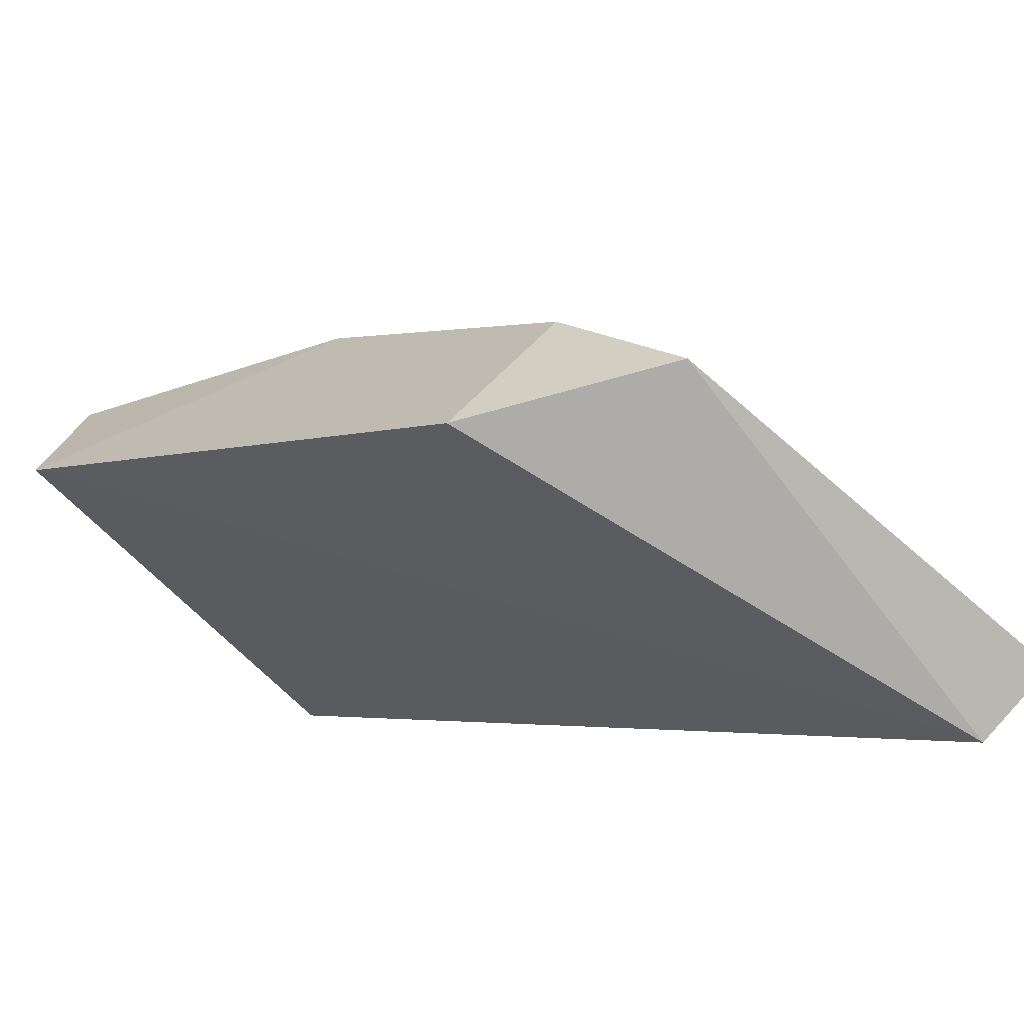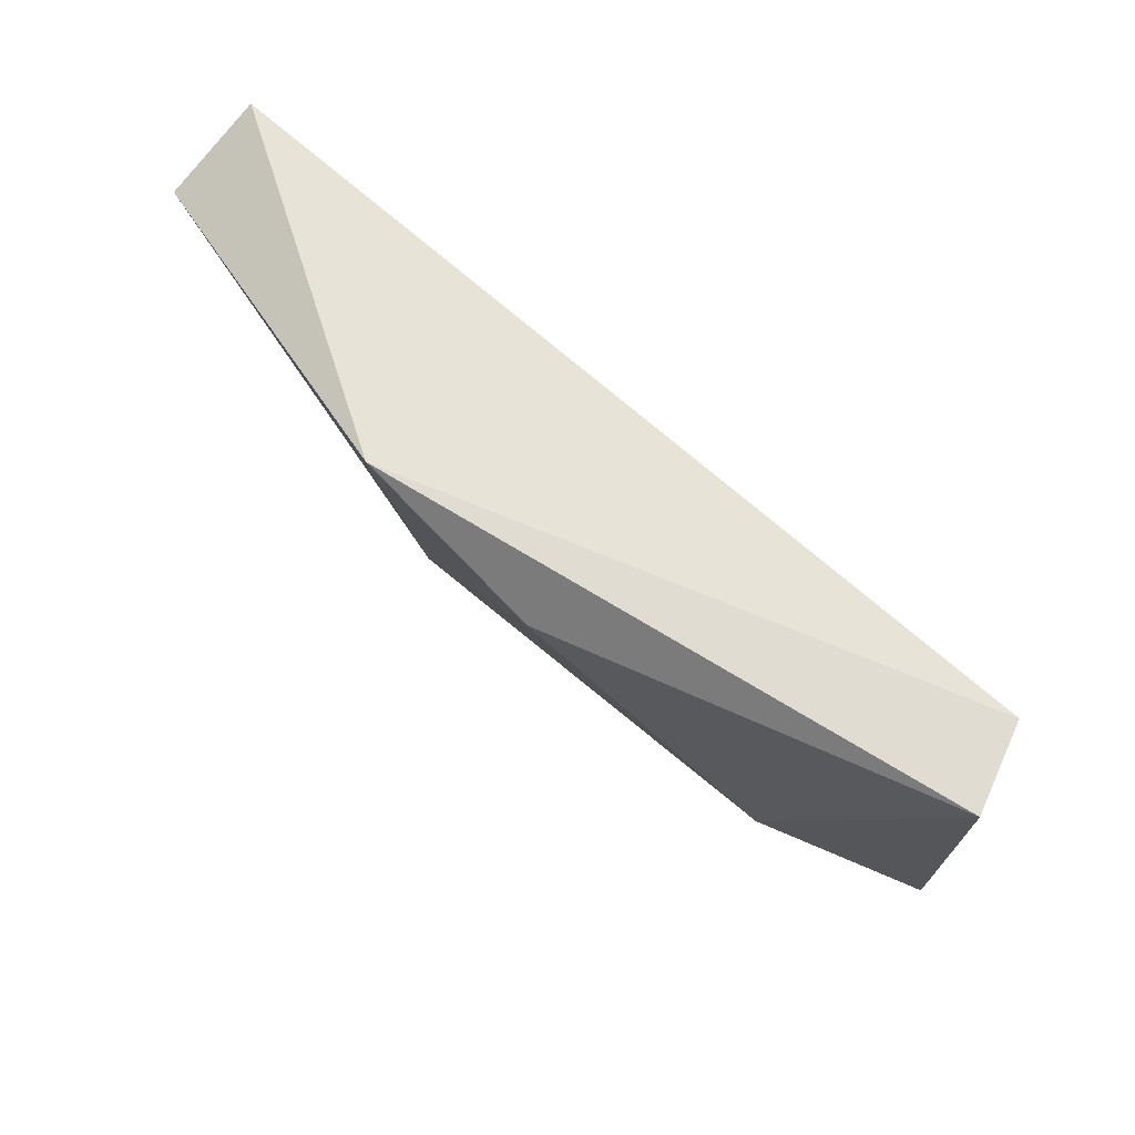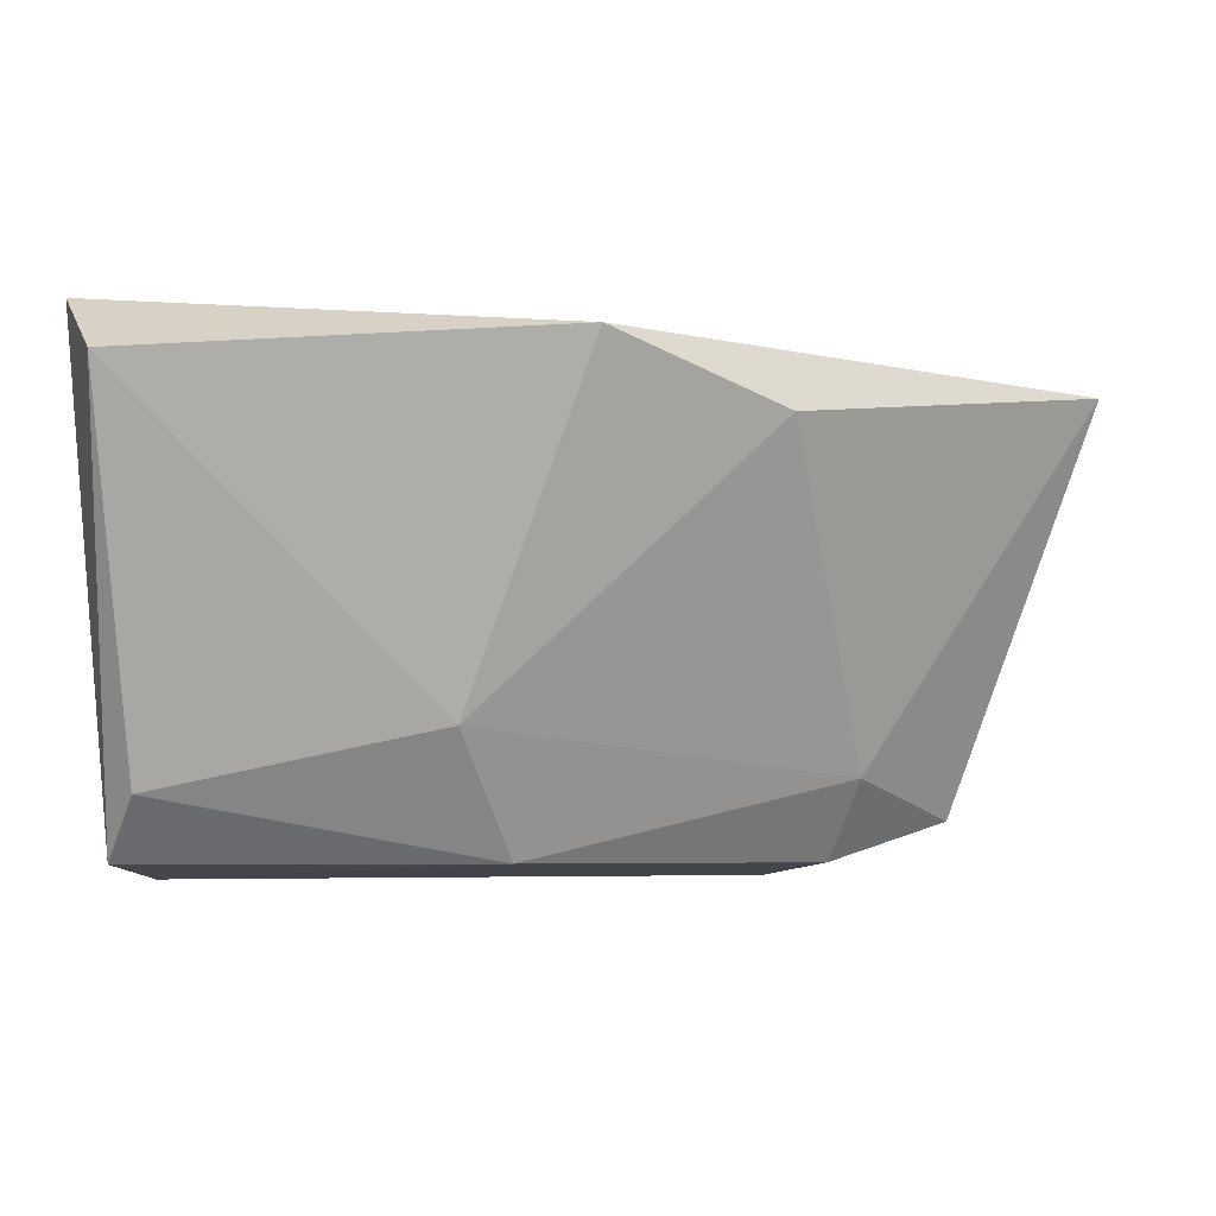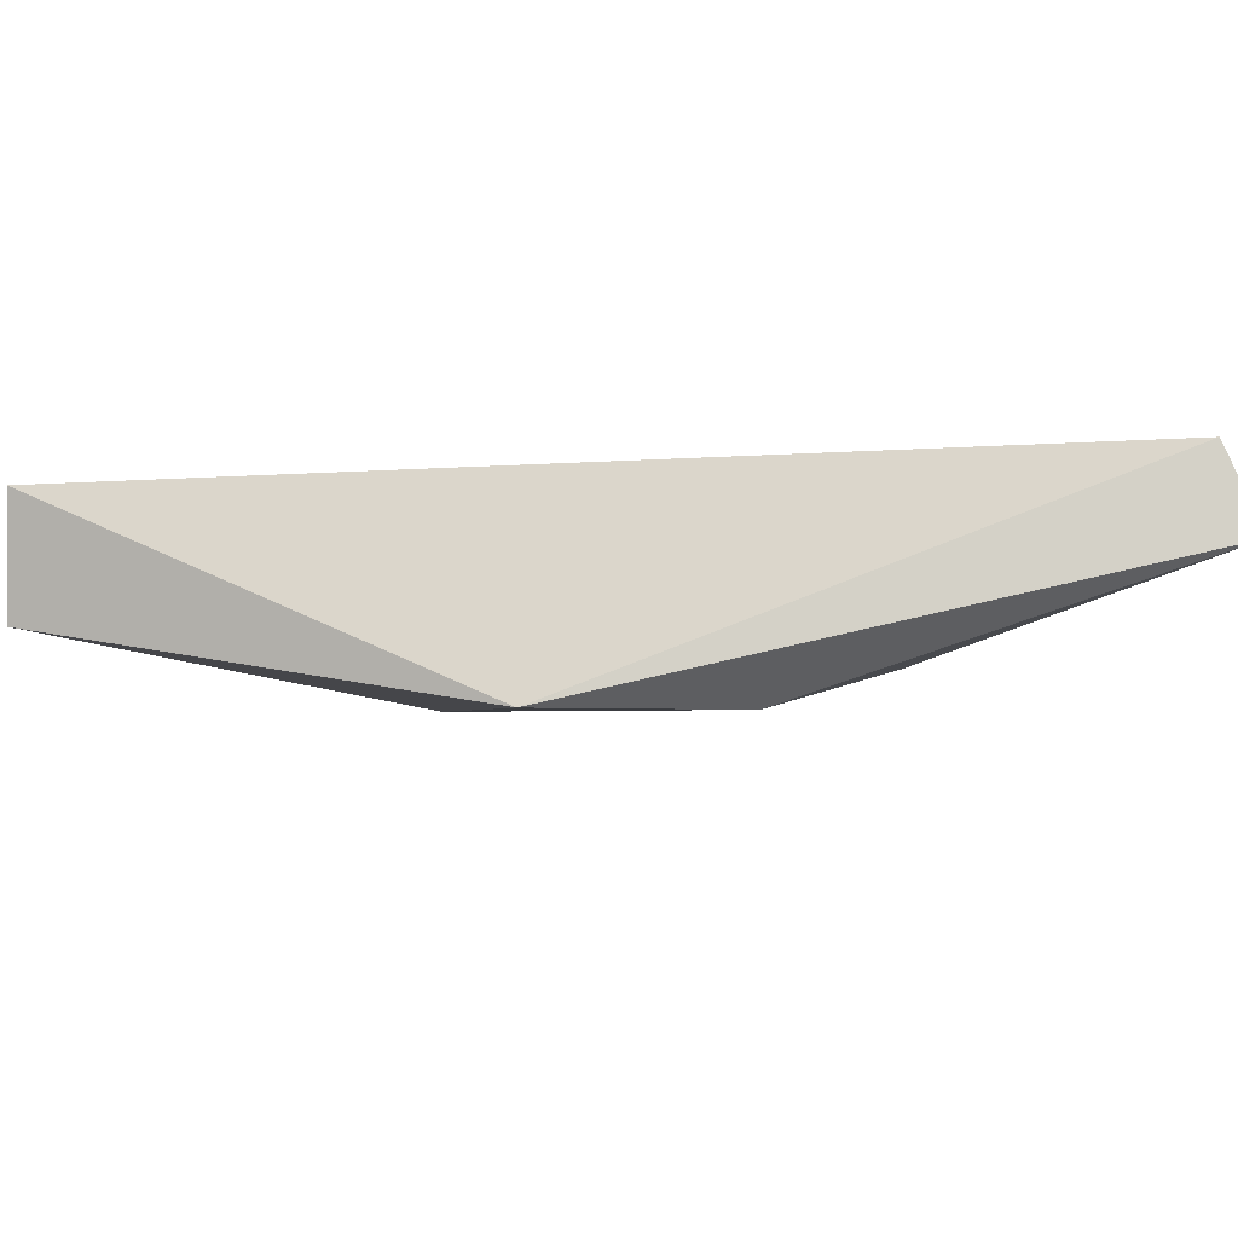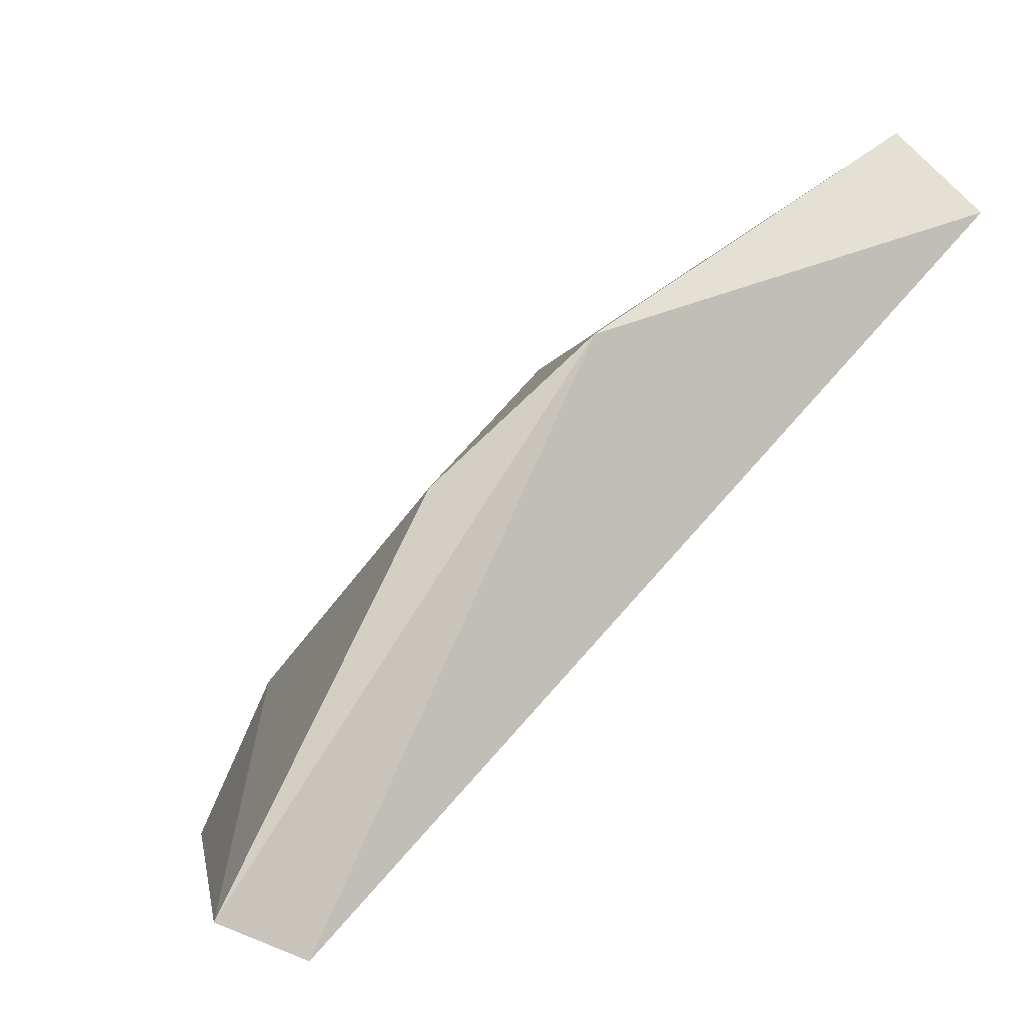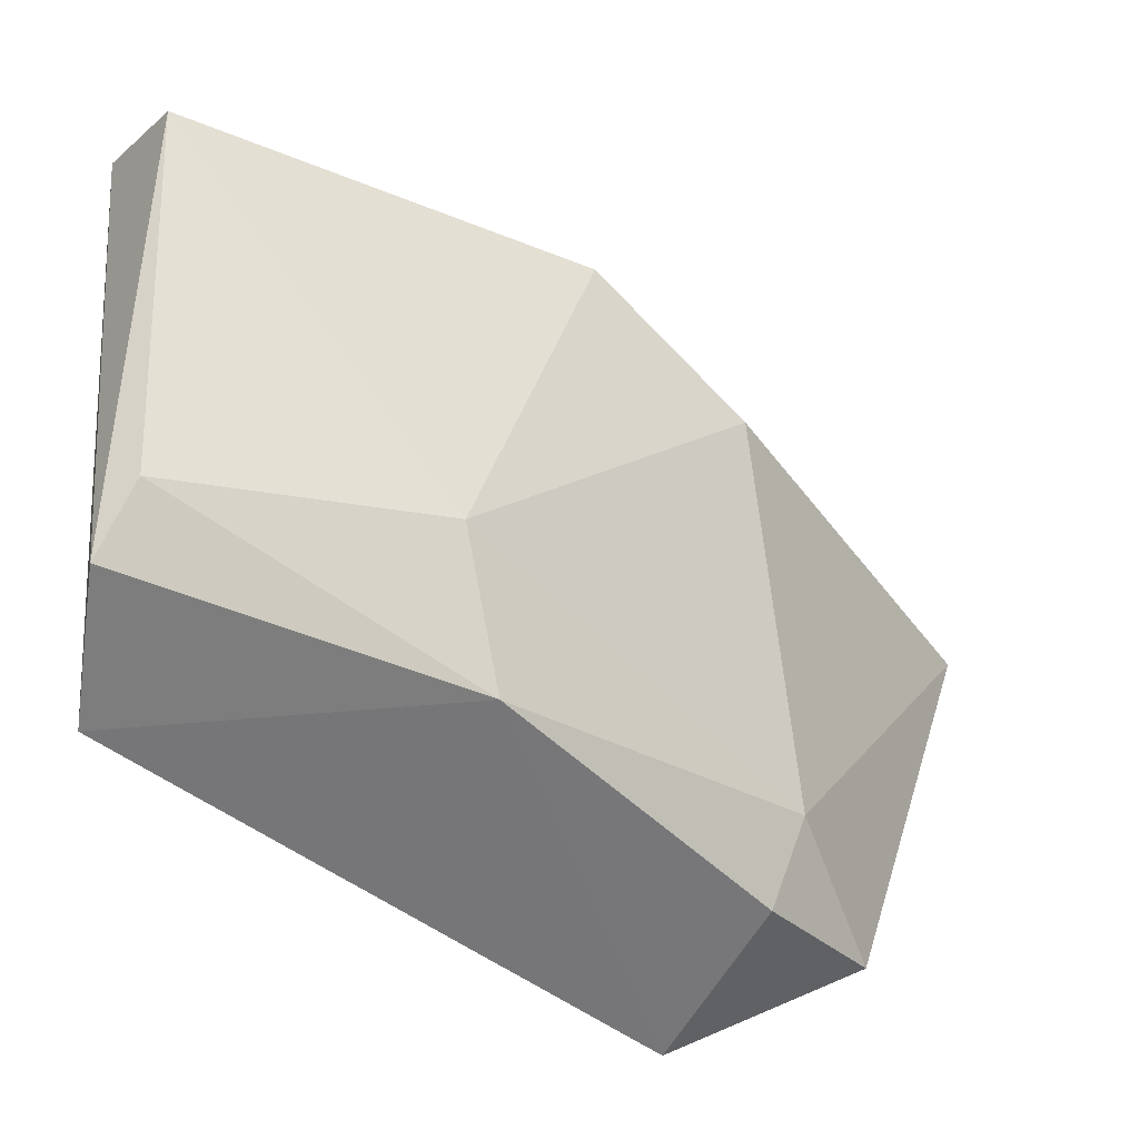
<metadata>
{"format":"obj","ext":"obj","renderer":"f3d","projection":"perspective","resolution":1024,"background":"white","views":[{"elev":-66.0,"azim":27.1,"up":"+Z"},{"elev":54.1,"azim":88.2,"up":"+Y"},{"elev":-5.1,"azim":14.7,"up":"+Y"},{"elev":68.1,"azim":39.2,"up":"+Y"},{"elev":4.6,"azim":150.3,"up":"+Z"},{"elev":36.4,"azim":-4.7,"up":"+Z"}]}
</metadata>
<code>
v 0.07808 -0.000544 0.03392
v 0.02755 -0.003206 0.08045
v 0.02623 -0.02714 0.07114
v 0.04351 -0.02314 0.06449
v 0.02185 -0.03213 0.05798
v 0.04484 -0.03113 0.05785
v 0.05435 -0.03209 0.02978
v 0.07276 0.000786 0.03126
v 0.06079 -0.03113 0.04057
v 0.02356 0.000786 0.07513
v 0.02356 -0.03113 0.06849
v 0.06213 -0.004537 0.05784
v 0.05282 -0.000544 0.06716
v 0.06346 -0.02581 0.04323
v 0.06744 -0.02846 0.03259
f 13 1 8
f 8 1 15
f 1 13 12
f 1 12 14
f 15 1 14
f 3 4 2
f 3 2 11
f 4 13 2
f 2 10 11
f 13 10 2
f 4 3 6
f 6 3 11
f 4 6 14
f 13 4 12
f 12 4 14
f 5 7 6
f 5 6 11
f 7 5 8
f 5 10 8
f 10 5 11
f 7 9 6
f 6 9 14
f 7 8 15
f 9 7 15
f 10 13 8
f 9 15 14

</code>
